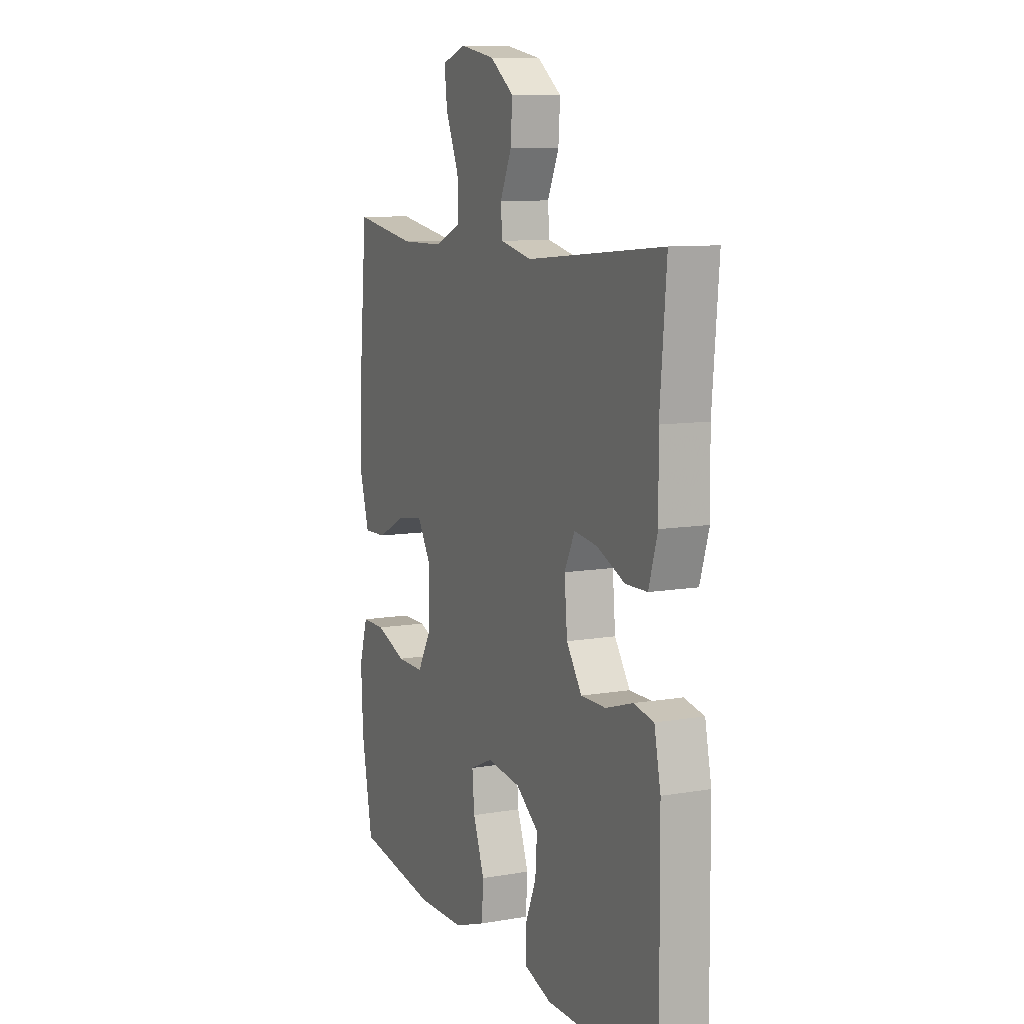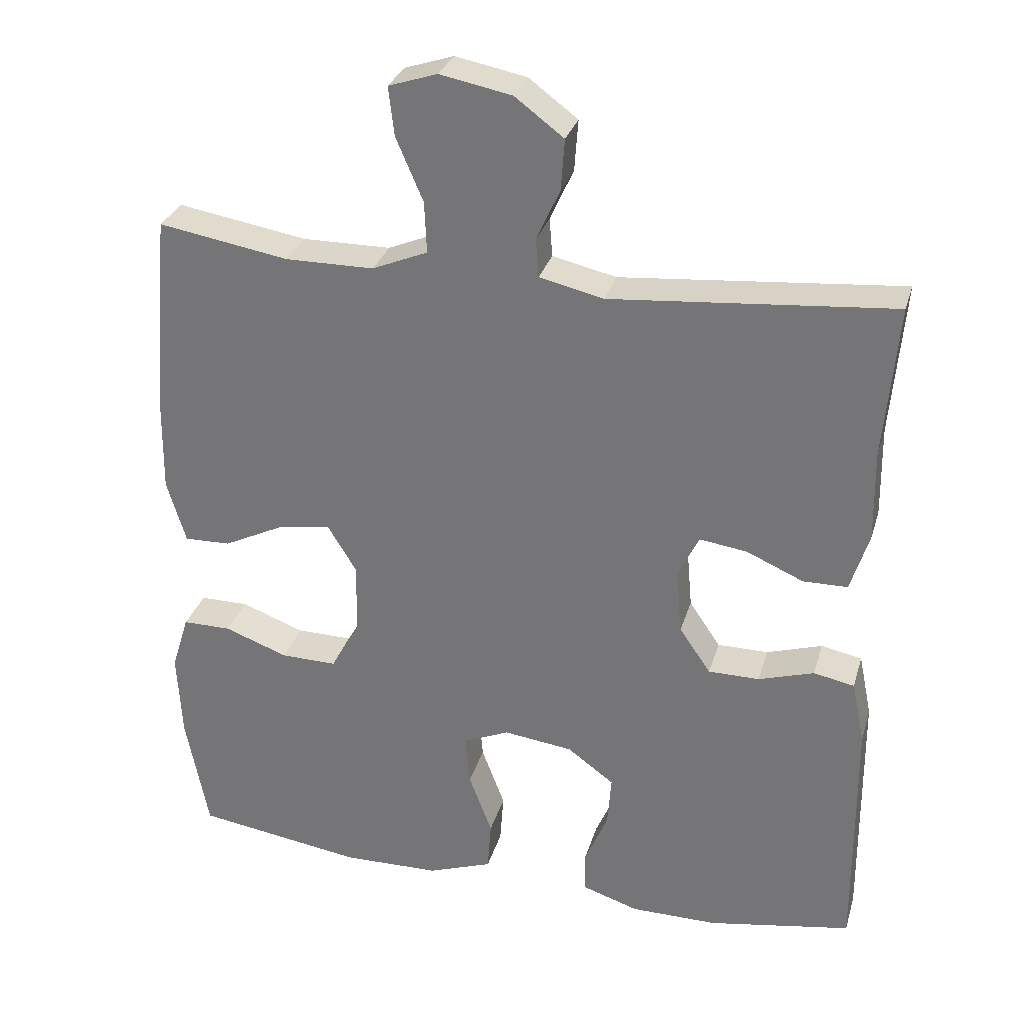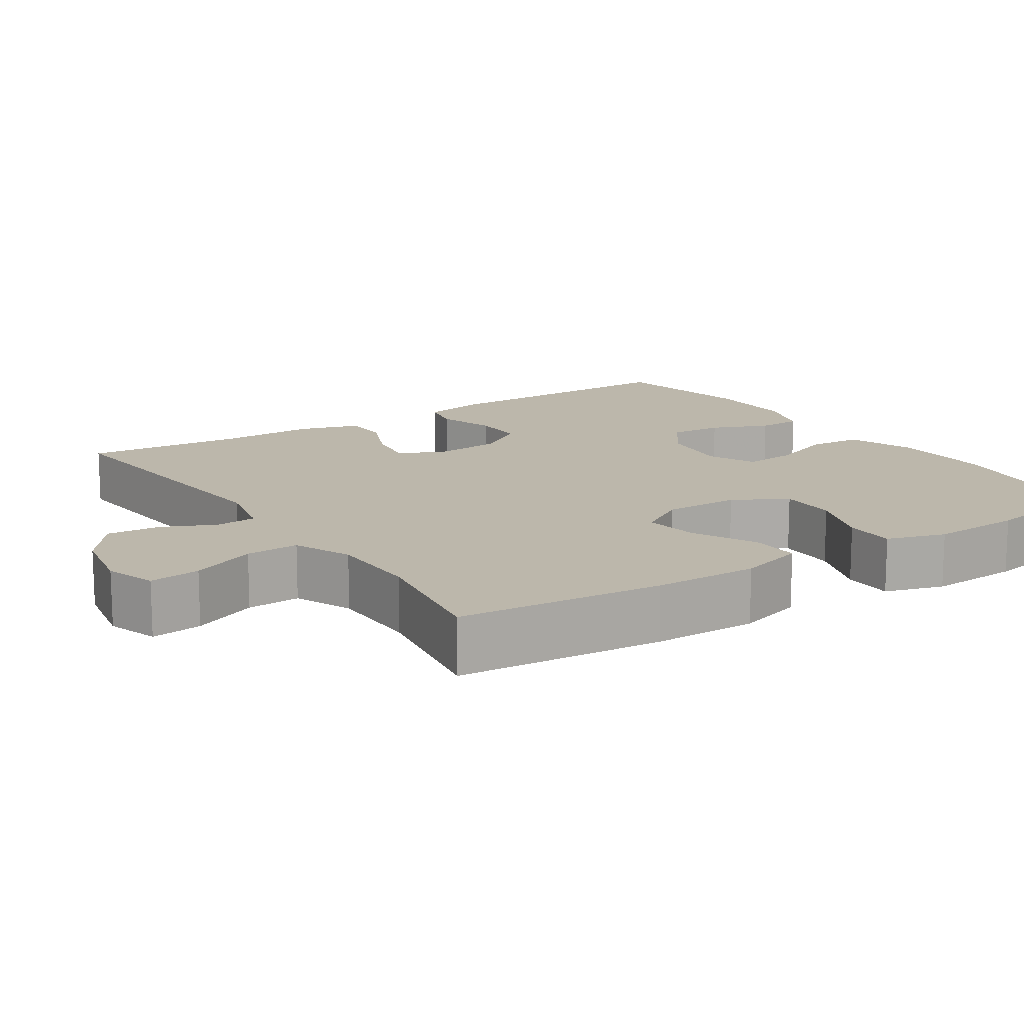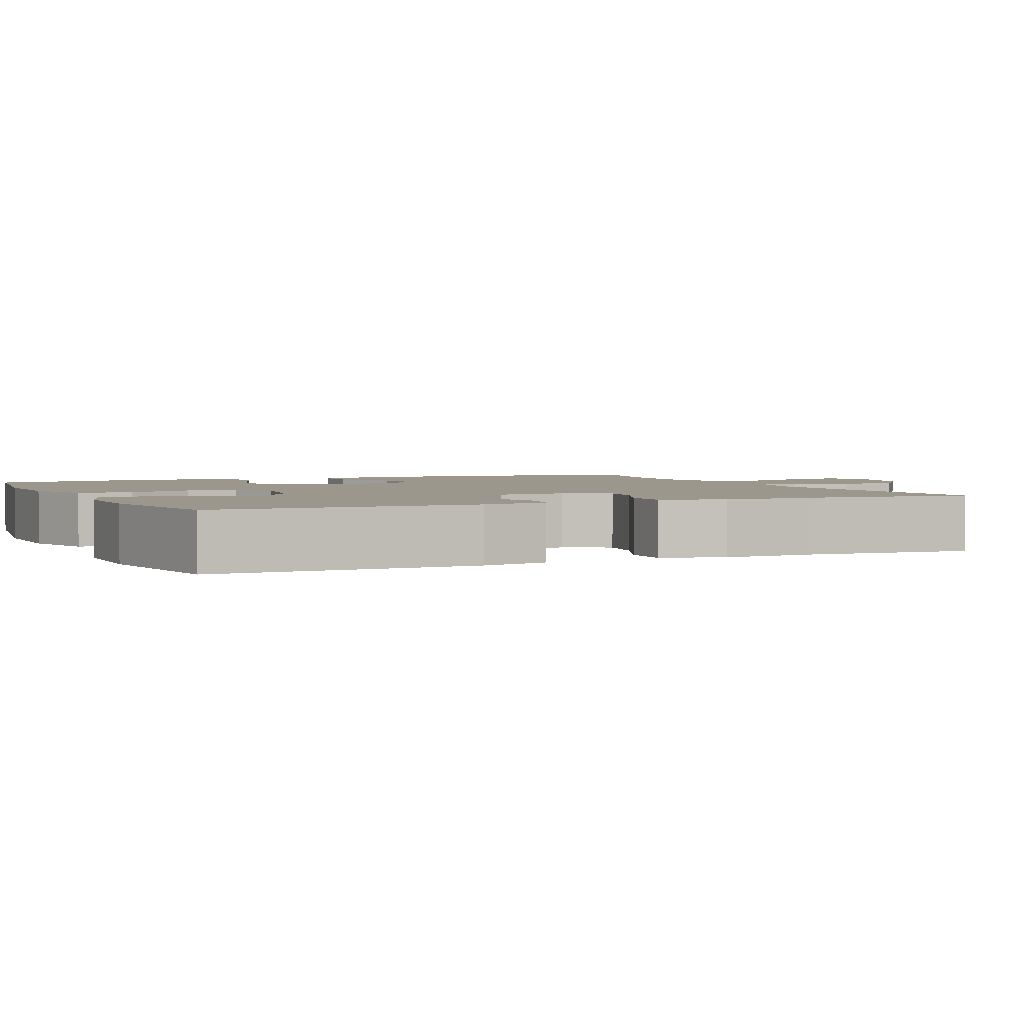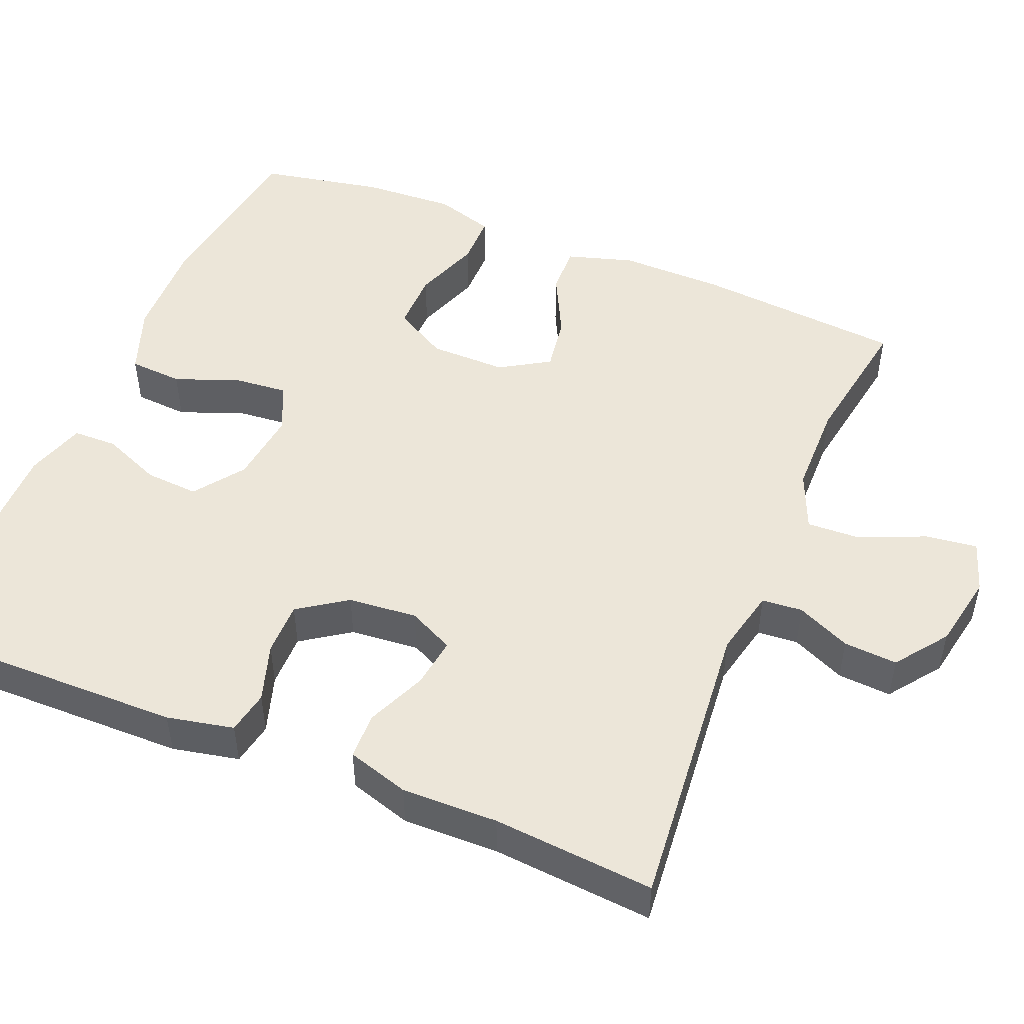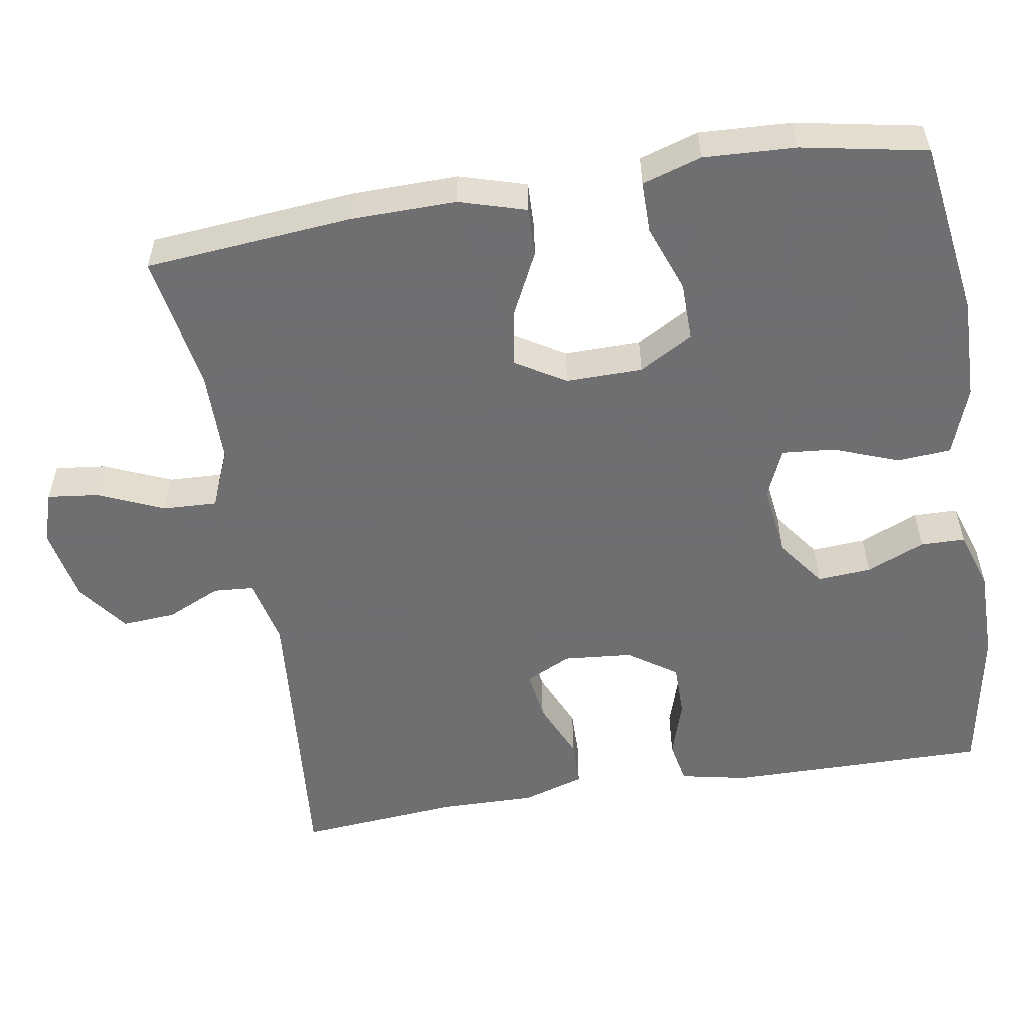
<metadata>
{"format":"obj","ext":"obj","renderer":"f3d","projection":"perspective","resolution":1024,"background":"white","views":[{"elev":9.5,"azim":-114.2,"up":"+Z"},{"elev":30.3,"azim":-164.5,"up":"+Z"},{"elev":14.3,"azim":56.5,"up":"+Y"},{"elev":2.6,"azim":-114.2,"up":"+Y"},{"elev":49.3,"azim":-67.8,"up":"+Y"},{"elev":-54.7,"azim":99.4,"up":"+Y"}]}
</metadata>
<code>
v -0.5 0.07 0.5
v -0.115 0.07 0.466
v -0.027 0.07 0.486
v -0.023 0.07 0.539
v -0.055 0.07 0.609
v -0.06 0.07 0.679
v 0.007 0.07 0.729
v 0.105 0.07 0.748
v 0.172 0.07 0.726
v 0.164 0.07 0.659
v 0.127 0.07 0.573
v 0.124 0.07 0.503
v 0.2 0.07 0.471
v 0.321 0.07 0.47
v 0.5 0.07 0.5
v 0.524 0.07 0.23
v 0.526 0.07 0.093
v 0.5 0.07 0.006
v 0.436 0.07 0.008
v 0.353 0.07 0.049
v 0.28 0.07 0.06
v 0.241 0.07 -0.004
v 0.242 0.07 -0.104
v 0.282 0.07 -0.174
v 0.359 0.07 -0.173
v 0.446 0.07 -0.141
v 0.513 0.07 -0.141
v 0.537 0.07 -0.218
v 0.531 0.07 -0.338
v 0.5 0.07 -0.5
v 0.27 0.07 -0.534
v 0.136 0.07 -0.531
v 0.047 0.07 -0.499
v 0.042 0.07 -0.429
v 0.074 0.07 -0.344
v 0.08 0.07 -0.275
v 0.017 0.07 -0.247
v -0.078 0.07 -0.259
v -0.142 0.07 -0.306
v -0.137 0.07 -0.376
v -0.105 0.07 -0.452
v -0.106 0.07 -0.51
v -0.183 0.07 -0.535
v -0.303 0.07 -0.535
v -0.5 0.07 -0.5
v -0.497 0.07 -0.16
v -0.479 0.07 -0.073
v -0.423 0.07 -0.062
v -0.347 0.07 -0.086
v -0.277 0.07 -0.086
v -0.234 0.07 -0.023
v -0.226 0.07 0.067
v -0.255 0.07 0.126
v -0.32 0.07 0.117
v -0.398 0.07 0.083
v -0.459 0.07 0.084
v -0.484 0.07 0.165
v -0.482 0.07 0.29
v -0.5 0 0.5
v -0.115 0 0.466
v -0.027 0 0.486
v -0.023 0 0.539
v -0.055 0 0.609
v -0.06 0 0.679
v 0.007 0 0.729
v 0.105 0 0.748
v 0.172 0 0.726
v 0.164 0 0.659
v 0.127 0 0.573
v 0.124 0 0.503
v 0.2 0 0.471
v 0.321 0 0.47
v 0.5 0 0.5
v 0.524 0 0.23
v 0.526 0 0.093
v 0.5 0 0.006
v 0.436 0 0.008
v 0.353 0 0.049
v 0.28 0 0.06
v 0.241 0 -0.004
v 0.242 0 -0.104
v 0.282 0 -0.174
v 0.359 0 -0.173
v 0.446 0 -0.141
v 0.513 0 -0.141
v 0.537 0 -0.218
v 0.531 0 -0.338
v 0.5 0 -0.5
v 0.27 0 -0.534
v 0.136 0 -0.531
v 0.047 0 -0.499
v 0.042 0 -0.429
v 0.074 0 -0.344
v 0.08 0 -0.275
v 0.017 0 -0.247
v -0.078 0 -0.259
v -0.142 0 -0.306
v -0.137 0 -0.376
v -0.105 0 -0.452
v -0.106 0 -0.51
v -0.183 0 -0.535
v -0.303 0 -0.535
v -0.5 0 -0.5
v -0.497 0 -0.16
v -0.479 0 -0.073
v -0.423 0 -0.062
v -0.347 0 -0.086
v -0.277 0 -0.086
v -0.234 0 -0.023
v -0.226 0 0.067
v -0.255 0 0.126
v -0.32 0 0.117
v -0.398 0 0.083
v -0.459 0 0.084
v -0.484 0 0.165
v -0.482 0 0.29
f 55 56 57 58
f 54 55 58 1
f 53 54 1 2
f 52 53 2 3
f 51 52 3
f 46 47 48 49
f 46 49 50
f 45 46 50
f 44 45 50 51
f 40 41 42 43
f 39 40 43 44
f 32 33 34 35
f 32 35 36
f 31 32 36
f 30 31 36
f 29 30 36
f 28 29 36 37
f 25 26 27 28
f 24 25 28 37
f 17 18 19 20
f 17 20 21
f 14 15 16 17
f 13 14 17 21
f 12 13 21 22
f 8 9 10 11
f 8 11 12
f 7 8 12
f 4 5 6 7
f 3 4 7 12
f 39 44 51 3
f 23 24 37 38
f 12 22 23 38
f 3 12 38 39
f 116 115 114 113
f 59 116 113 112
f 60 59 112 111
f 61 60 111 110
f 61 110 109
f 107 106 105 104
f 108 107 104
f 108 104 103
f 109 108 103 102
f 101 100 99 98
f 102 101 98 97
f 93 92 91 90
f 94 93 90
f 94 90 89
f 94 89 88
f 94 88 87
f 95 94 87 86
f 86 85 84 83
f 95 86 83 82
f 78 77 76 75
f 79 78 75
f 75 74 73 72
f 79 75 72 71
f 80 79 71 70
f 69 68 67 66
f 70 69 66
f 70 66 65
f 65 64 63 62
f 70 65 62 61
f 61 109 102 97
f 96 95 82 81
f 96 81 80 70
f 97 96 70 61
f 1 59 60 2
f 2 60 61 3
f 3 61 62 4
f 4 62 63 5
f 5 63 64 6
f 6 64 65 7
f 7 65 66 8
f 8 66 67 9
f 9 67 68 10
f 10 68 69 11
f 11 69 70 12
f 12 70 71 13
f 13 71 72 14
f 14 72 73 15
f 15 73 74 16
f 16 74 75 17
f 17 75 76 18
f 18 76 77 19
f 19 77 78 20
f 20 78 79 21
f 21 79 80 22
f 22 80 81 23
f 23 81 82 24
f 24 82 83 25
f 25 83 84 26
f 26 84 85 27
f 27 85 86 28
f 28 86 87 29
f 29 87 88 30
f 30 88 89 31
f 31 89 90 32
f 32 90 91 33
f 33 91 92 34
f 34 92 93 35
f 35 93 94 36
f 36 94 95 37
f 37 95 96 38
f 38 96 97 39
f 39 97 98 40
f 40 98 99 41
f 41 99 100 42
f 42 100 101 43
f 43 101 102 44
f 44 102 103 45
f 45 103 104 46
f 46 104 105 47
f 47 105 106 48
f 48 106 107 49
f 49 107 108 50
f 50 108 109 51
f 51 109 110 52
f 52 110 111 53
f 53 111 112 54
f 54 112 113 55
f 55 113 114 56
f 56 114 115 57
f 57 115 116 58
f 58 116 59 1

</code>
